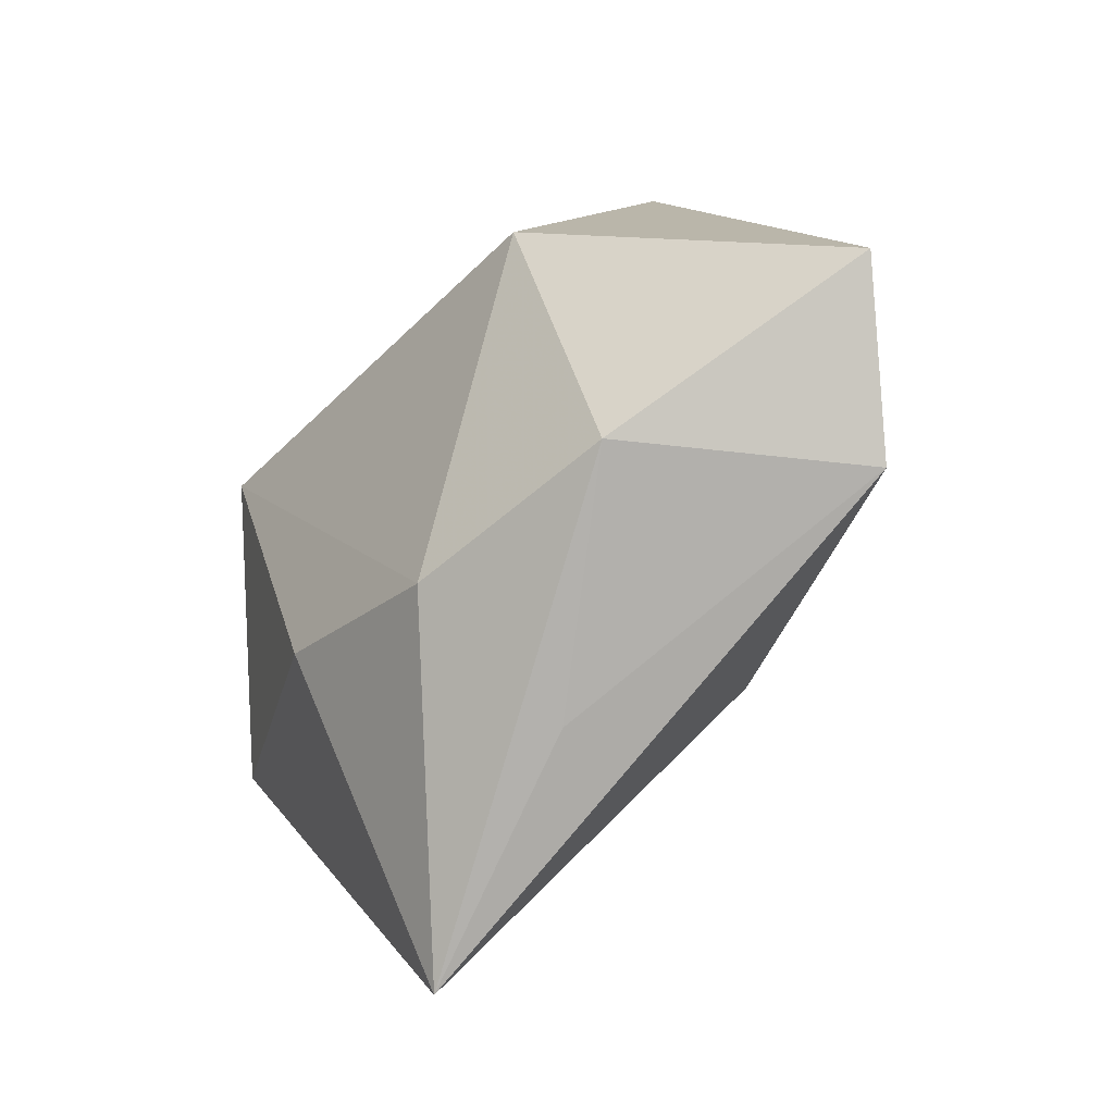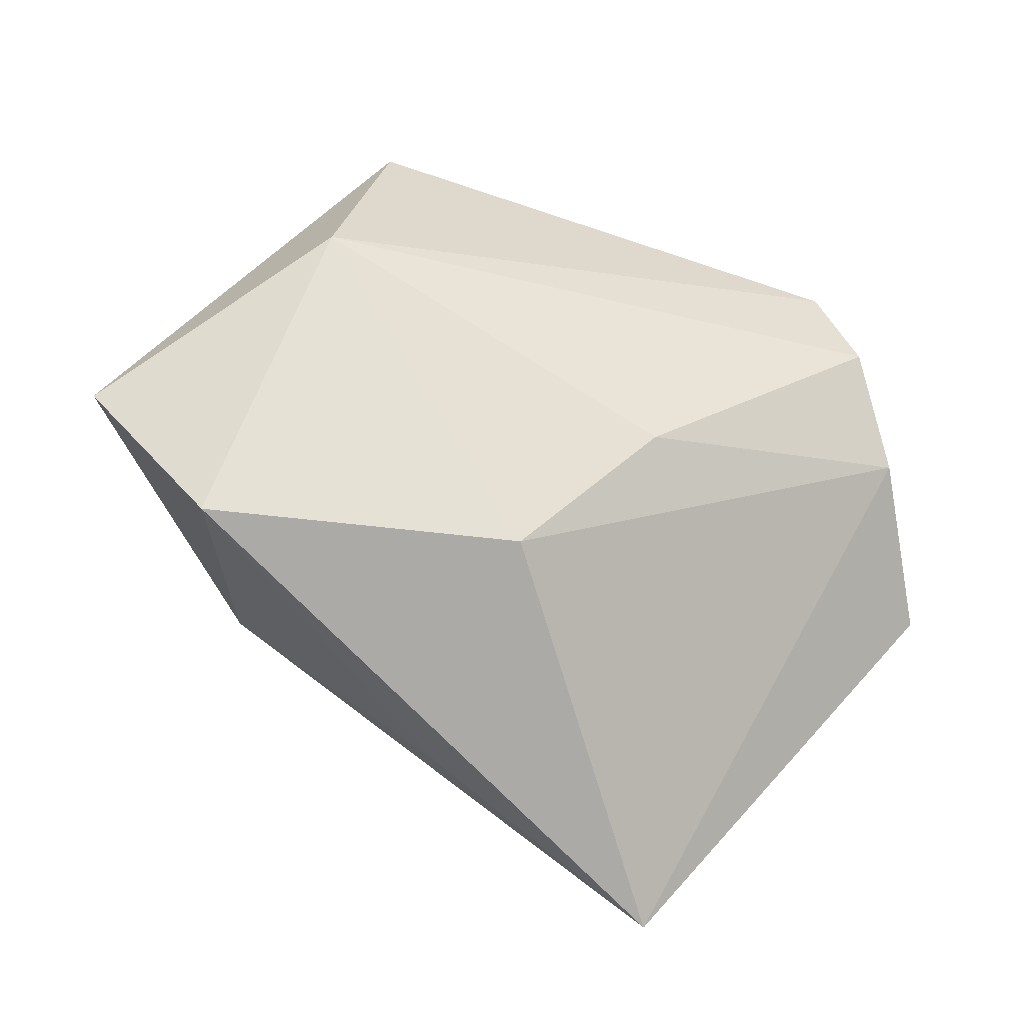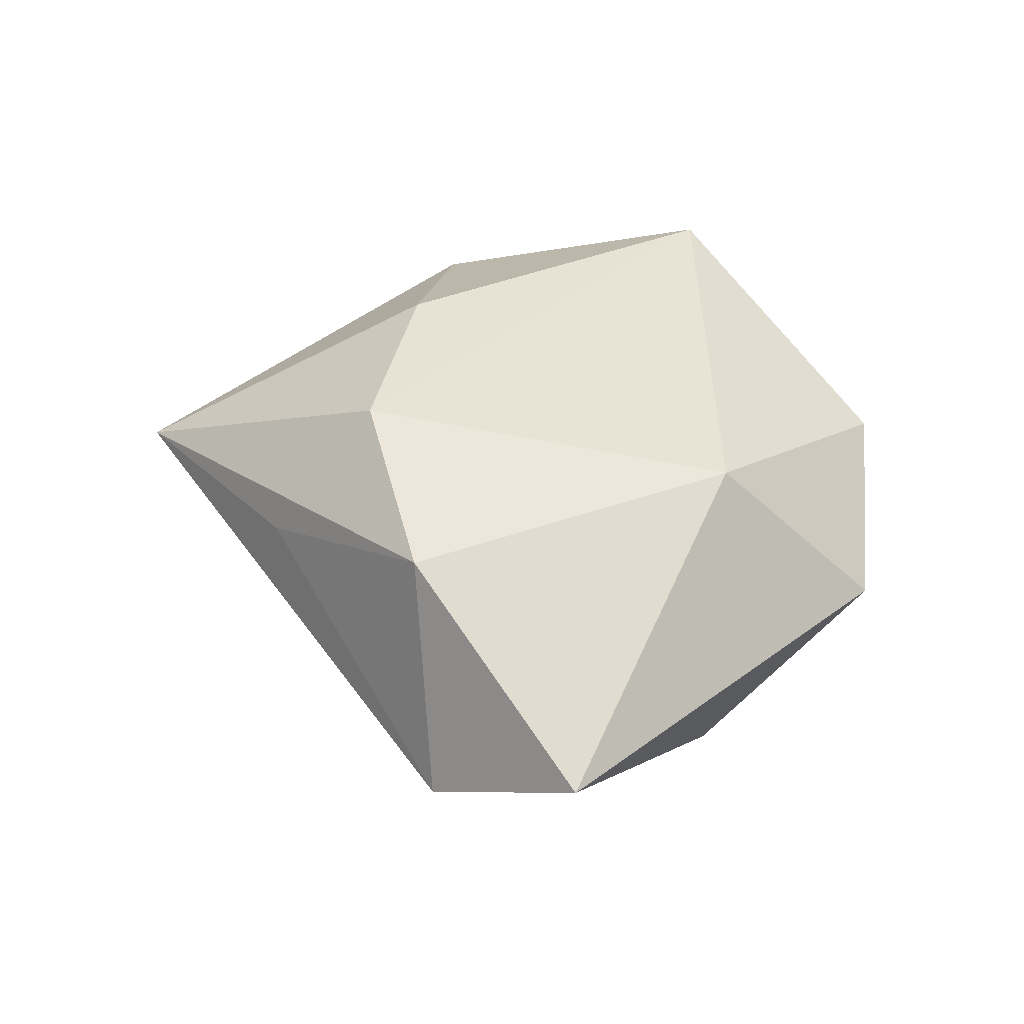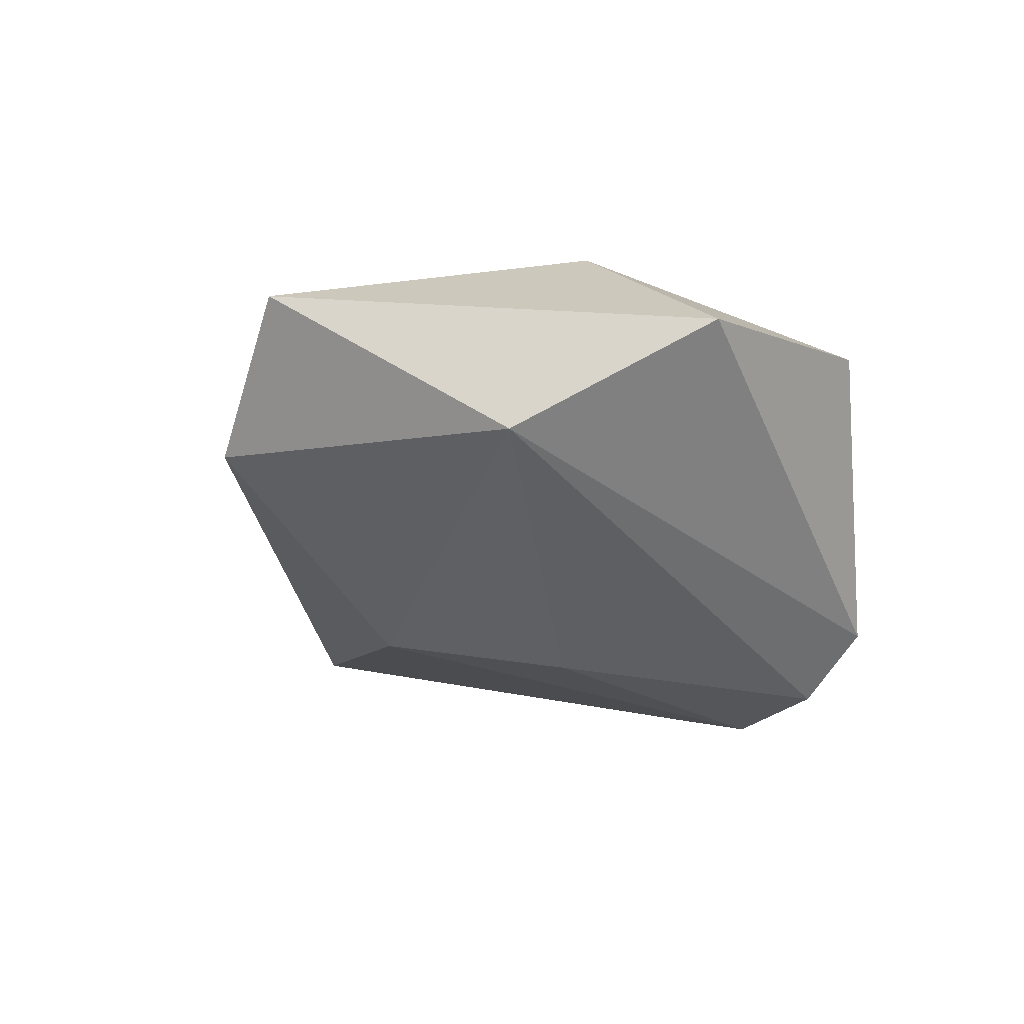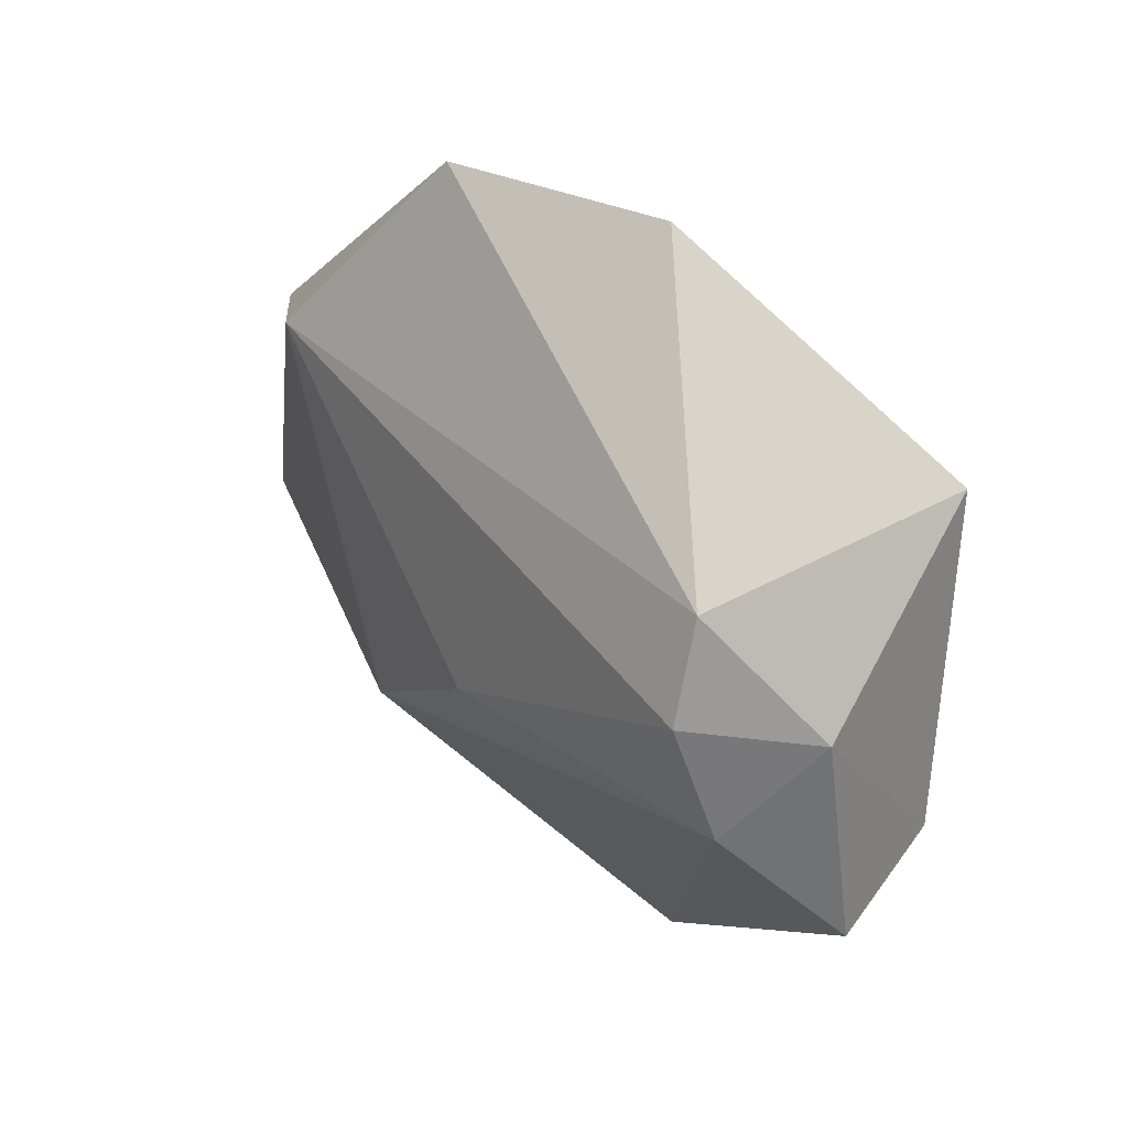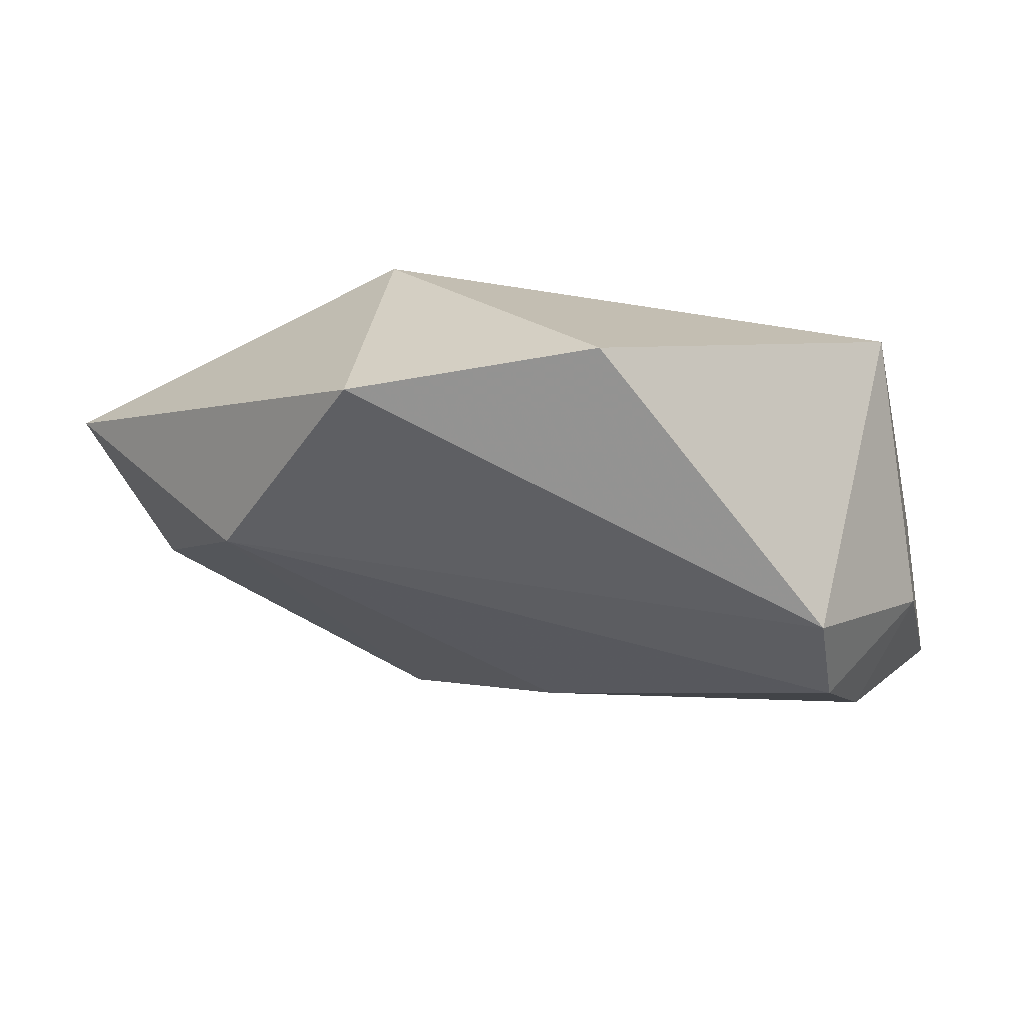
<metadata>
{"format":"obj","ext":"obj","renderer":"f3d","projection":"perspective","resolution":1024,"background":"white","views":[{"elev":-41.9,"azim":51.7,"up":"+Y"},{"elev":-25.8,"azim":154.9,"up":"+Y"},{"elev":40.4,"azim":86.7,"up":"+Z"},{"elev":-34.7,"azim":128.4,"up":"+Z"},{"elev":45.8,"azim":-129.9,"up":"+Y"},{"elev":76.5,"azim":-170.2,"up":"+Y"}]}
</metadata>
<code>
v -0.03433 0.02398 0.01892
v -0.0134 -0.05441 0.001024
v 0.03503 0.01914 -0.01546
v 0.008881 -0.02319 0.02077
v -0.003268 0.04549 0.006002
v 0.01237 -0.03643 0.004273
v 0.02194 0.02176 0.01883
v -0.04344 0.01237 -0.007531
v -0.01558 -0.01645 0.02018
v 0.05802 7.696e-05 1.354e-05
v -0.03958 0.003111 -0.01868
v 0.01319 -0.01875 -0.02131
v 0.04735 -0.01691 -0.01045
v 0.03354 -0.01813 0.01592
v -0.04446 -0.01066 0.007376
v -0.03214 0.02725 -0.01558
v -0.04855 -0.01262 -0.007904
v -0.03486 0.01702 -0.02066
v -0.003753 -0.002419 -0.02282
v 0.02252 0.04173 -0.001921
f 13 2 12
f 13 12 3
f 3 12 19
f 6 2 13
f 13 14 6
f 6 14 2
f 10 14 13
f 13 3 10
f 10 3 20
f 7 10 20
f 14 10 7
f 2 14 4
f 4 9 2
f 14 7 4
f 1 9 4
f 4 7 1
f 15 17 2
f 2 9 15
f 15 9 1
f 1 8 15
f 15 8 17
f 1 7 5
f 5 7 20
f 18 3 19
f 11 18 19
f 19 12 11
f 17 8 11
f 8 18 11
f 11 12 2
f 2 17 11
f 16 8 1
f 16 18 8
f 1 5 16
f 16 5 20
f 20 3 16
f 3 18 16

</code>
